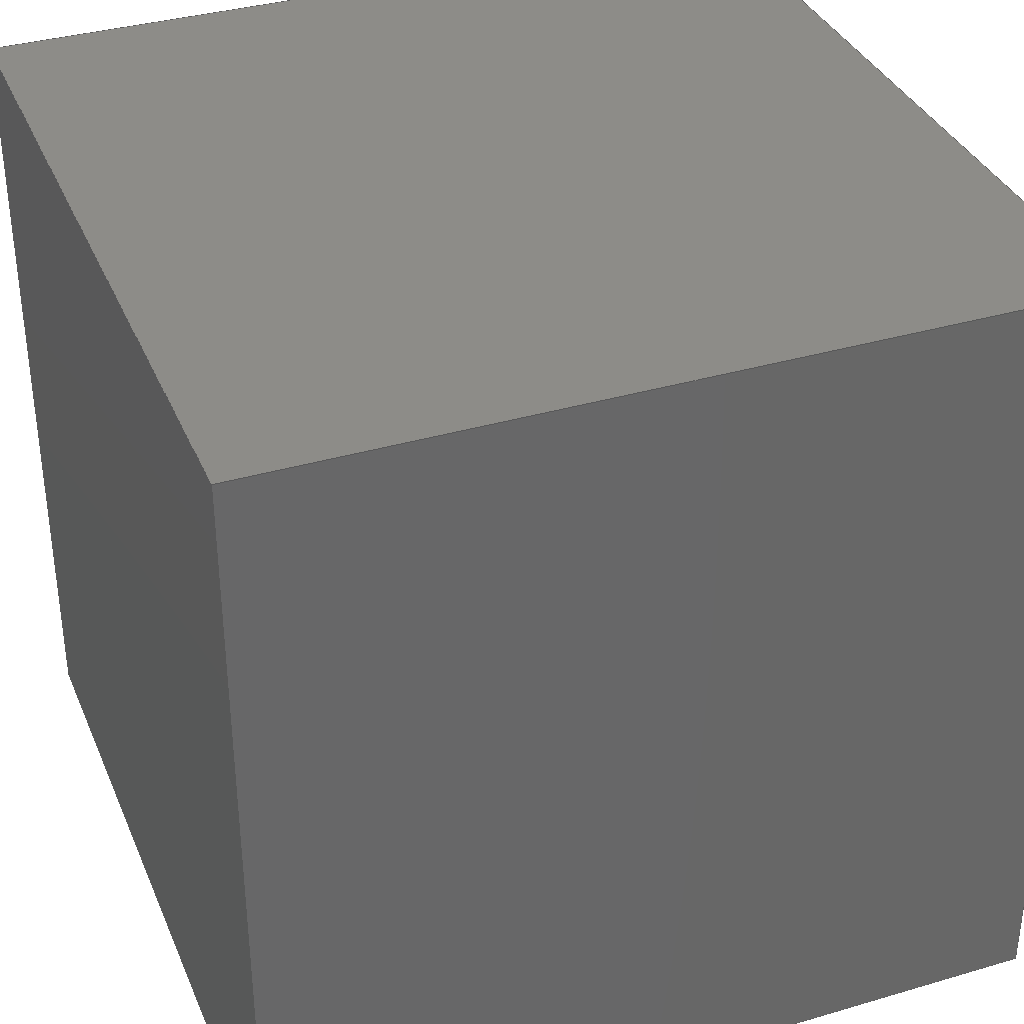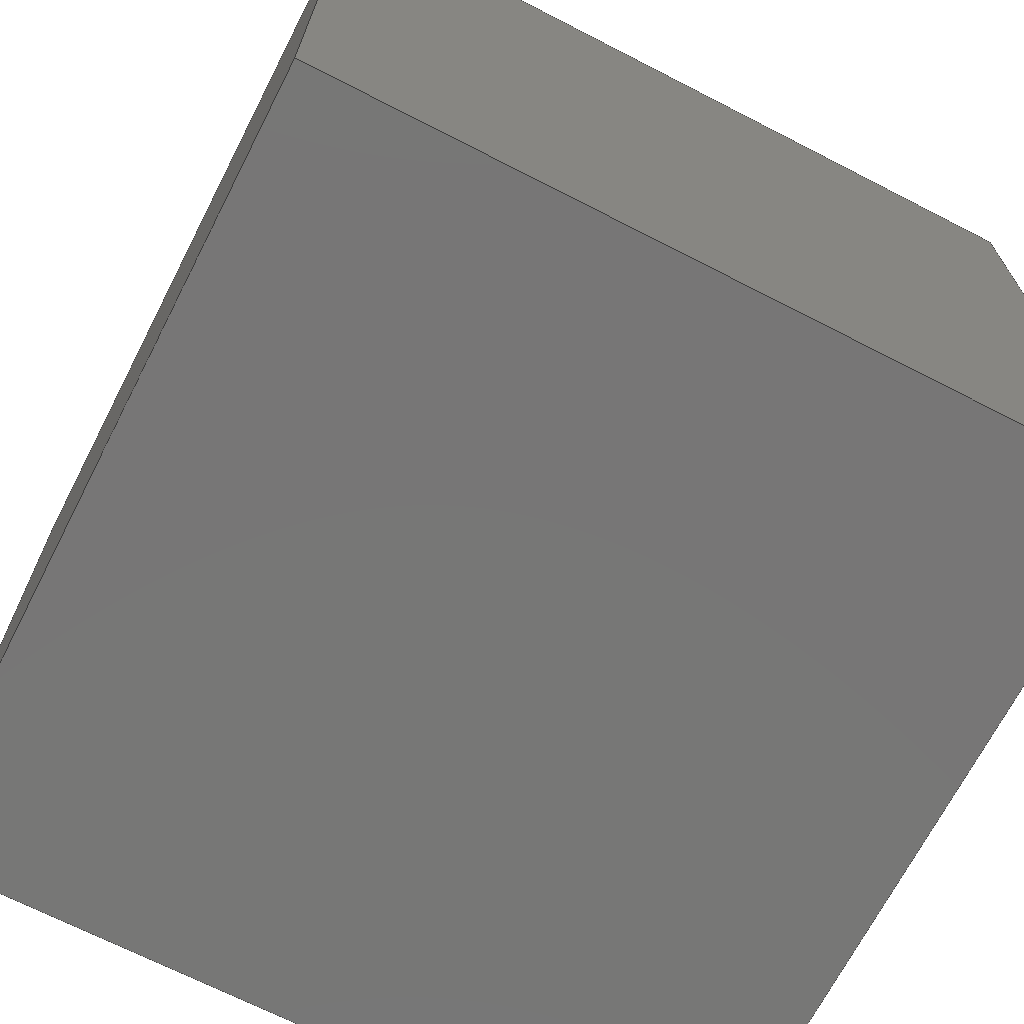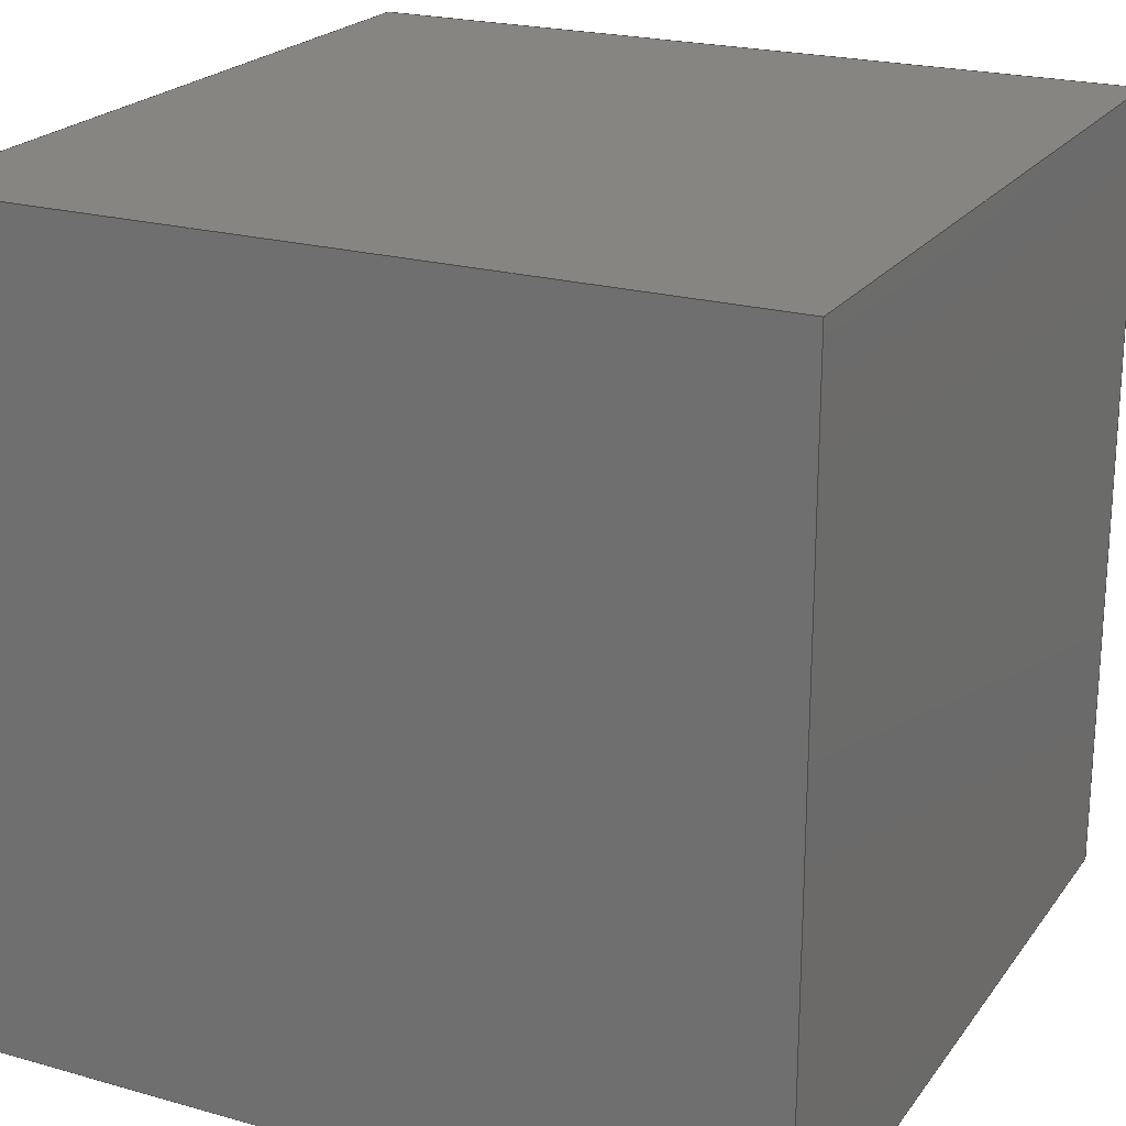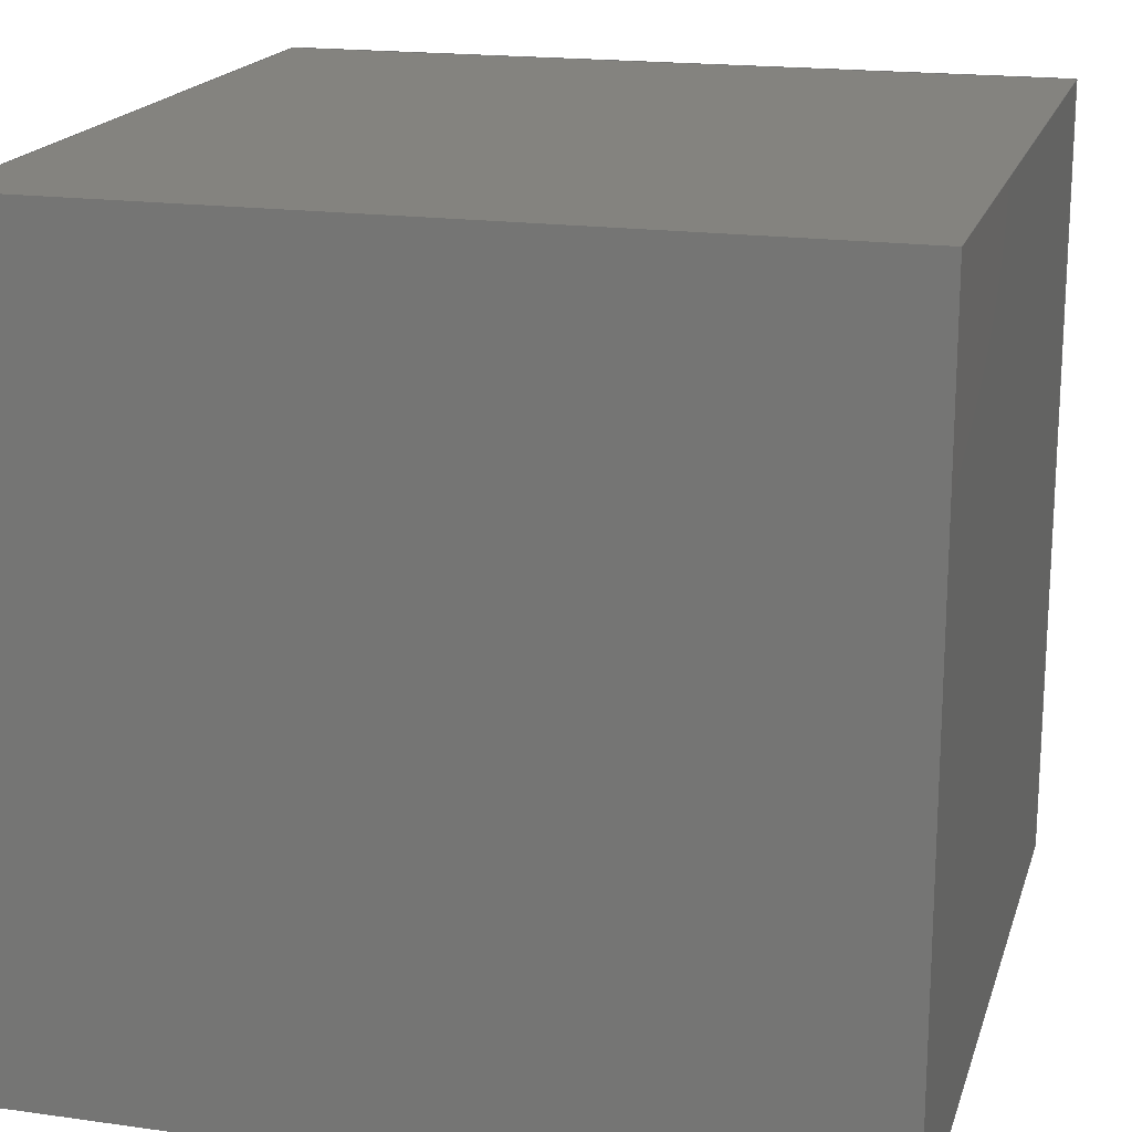
<metadata>
{"format":"step","ext":"step","renderer":"f3d","projection":"perspective","resolution":1024,"background":"white","views":[{"elev":35.9,"azim":68.9,"up":"+Y"},{"elev":-69.2,"azim":152.8,"up":"+Z"},{"elev":21.9,"azim":116.3,"up":"+Y"},{"elev":18.2,"azim":15.2,"up":"+Y"}]}
</metadata>
<code>
ISO-10303-21;
DATA;
#1 = VECTOR ( 'NONE', #60, 1000 ) ;
#2 = EDGE_LOOP ( 'NONE', ( #96, #16, #48, #93 ) ) ;
#3 = MANIFOLD_SOLID_BREP ( '凸台-拉伸1', #99 ) ;
#4 = DIRECTION ( 'NONE',  ( 1, 0, 0 ) ) ;
#5 =( LENGTH_UNIT ( ) NAMED_UNIT ( * ) SI_UNIT ( .MILLI., .METRE. ) );
#6 = VECTOR ( 'NONE', #110, 1000 ) ;
#7 = LINE ( 'NONE', #59, #121 ) ;
#8 = LINE ( 'NONE', #41, #6 ) ;
#9 = DIRECTION ( 'NONE',  ( -0, 0, 1 ) ) ;
#10 = ORIENTED_EDGE ( 'NONE', *, *, #78, .T. ) ;
#11 = PLANE ( 'NONE',  #124 ) ;
#12 = DIRECTION ( 'NONE',  ( -1.388e-16, 1, -0 ) ) ;
#13 = DIRECTION ( 'NONE',  ( -0, 0, 1 ) ) ;
#14 = LINE ( 'NONE', #28, #92 ) ;
#15 = FILL_AREA_STYLE ('',( #91 ) ) ;
#16 = ORIENTED_EDGE ( 'NONE', *, *, #157, .F. ) ;
#17 = SHAPE_DEFINITION_REPRESENTATION ( #76, #114 ) ;
#18 = PRESENTATION_LAYER_ASSIGNMENT (  '', '', ( #132 ) ) ;
#19 = ORIENTED_EDGE ( 'NONE', *, *, #34, .F. ) ;
#20 = DIRECTION ( 'NONE',  ( 1, 0, 0 ) ) ;
#21 = DIRECTION ( 'NONE',  ( -1.388e-16, 1, -0 ) ) ;
#22 = VECTOR ( 'NONE', #95, 1000 ) ;
#23 = ORIENTED_EDGE ( 'NONE', *, *, #154, .F. ) ;
#24 = APPLICATION_CONTEXT ( 'automotive_design' ) ;
#25 = APPLICATION_PROTOCOL_DEFINITION ( 'draft international standard', 'automotive_design', 1998, #24 ) ;
#26 = CARTESIAN_POINT ( 'NONE',  ( -60.54, 39.41, 0 ) ) ;
#27 = PLANE ( 'NONE',  #72 ) ;
#28 = CARTESIAN_POINT ( 'NONE',  ( -60.54, 39.41, 0 ) ) ;
#29 = EDGE_CURVE ( 'NONE', #104, #84, #86, .T. ) ;
#30 = FILL_AREA_STYLE ('',( #75 ) ) ;
#31 = ORIENTED_EDGE ( 'NONE', *, *, #168, .F. ) ;
#32 = EDGE_CURVE ( 'NONE', #61, #64, #139, .T. ) ;
#33 = VECTOR ( 'NONE', #21, 1000 ) ;
#34 = EDGE_CURVE ( 'NONE', #104, #190, #62, .T. ) ;
#35 = CARTESIAN_POINT ( 'NONE',  ( -60.54, -60.59, 0 ) ) ;
#36 =( GEOMETRIC_REPRESENTATION_CONTEXT ( 3 ) GLOBAL_UNCERTAINTY_ASSIGNED_CONTEXT ( ( #155 ) ) GLOBAL_UNIT_ASSIGNED_CONTEXT ( ( #55, #160, #38 ) ) REPRESENTATION_CONTEXT ( 'NONE', 'WORKASPACE' ) );
#37 = ORIENTED_EDGE ( 'NONE', *, *, #29, .F. ) ;
#38 =( NAMED_UNIT ( * ) SI_UNIT ( $, .STERADIAN. ) SOLID_ANGLE_UNIT ( ) );
#39 = CARTESIAN_POINT ( 'NONE',  ( -60.54, 39.41, 100 ) ) ;
#40 = CARTESIAN_POINT ( 'NONE',  ( -60.54, 39.41, 100 ) ) ;
#41 = CARTESIAN_POINT ( 'NONE',  ( -60.54, 39.41, 0 ) ) ;
#42 = PRESENTATION_LAYER_ASSIGNMENT (  '', '', ( #94 ) ) ;
#43 =( NAMED_UNIT ( * ) PLANE_ANGLE_UNIT ( ) SI_UNIT ( $, .RADIAN. ) );
#44 = FACE_OUTER_BOUND ( 'NONE', #106, .T. ) ;
#45 =( NAMED_UNIT ( * ) SI_UNIT ( $, .STERADIAN. ) SOLID_ANGLE_UNIT ( ) );
#46 = VECTOR ( 'NONE', #123, 1000 ) ;
#47 = LINE ( 'NONE', #145, #148 ) ;
#48 = ORIENTED_EDGE ( 'NONE', *, *, #202, .F. ) ;
#49 = ORIENTED_EDGE ( 'NONE', *, *, #196, .T. ) ;
#50 = DIRECTION ( 'NONE',  ( -1.388e-16, 1, 0 ) ) ;
#51 = PLANE ( 'NONE',  #89 ) ;
#52 = LINE ( 'NONE', #130, #134 ) ;
#53 =( GEOMETRIC_REPRESENTATION_CONTEXT ( 3 ) GLOBAL_UNCERTAINTY_ASSIGNED_CONTEXT ( ( #77 ) ) GLOBAL_UNIT_ASSIGNED_CONTEXT ( ( #151, #173, #45 ) ) REPRESENTATION_CONTEXT ( 'NONE', 'WORKASPACE' ) );
#54 = ORIENTED_EDGE ( 'NONE', *, *, #157, .T. ) ;
#55 =( LENGTH_UNIT ( ) NAMED_UNIT ( * ) SI_UNIT ( .MILLI., .METRE. ) );
#56 = ADVANCED_FACE ( 'NONE', ( #73 ), #101, .T. ) ;
#57 = DIRECTION ( 'NONE',  ( 1, 0, 0 ) ) ;
#58 = ORIENTED_EDGE ( 'NONE', *, *, #154, .T. ) ;
#59 = CARTESIAN_POINT ( 'NONE',  ( -60.54, 39.41, 100 ) ) ;
#60 = DIRECTION ( 'NONE',  ( -0, -0, -1 ) ) ;
#61 = VERTEX_POINT ( 'NONE', #174 ) ;
#62 = LINE ( 'NONE', #138, #125 ) ;
#63 = ORIENTED_EDGE ( 'NONE', *, *, #78, .F. ) ;
#64 = VERTEX_POINT ( 'NONE', #65 ) ;
#65 = CARTESIAN_POINT ( 'NONE',  ( 39.46, -60.59, 0 ) ) ;
#66 = VERTEX_POINT ( 'NONE', #35 ) ;
#67 = PLANE ( 'NONE',  #119 ) ;
#68 = FACE_OUTER_BOUND ( 'NONE', #201, .T. ) ;
#69 = CARTESIAN_POINT ( 'NONE',  ( -60.54, 39.41, 100 ) ) ;
#70 = AXIS2_PLACEMENT_3D ( 'NONE', #85, #127, #4 ) ;
#71 = SURFACE_STYLE_USAGE ( .BOTH. , #131 ) ;
#72 = AXIS2_PLACEMENT_3D ( 'NONE', #90, #13, #57 ) ;
#73 = FACE_OUTER_BOUND ( 'NONE', #188, .T. ) ;
#74 = SURFACE_SIDE_STYLE ('',( #183 ) ) ;
#75 = FILL_AREA_STYLE_COLOUR ( '', #143 ) ;
#76 = PRODUCT_DEFINITION_SHAPE ( 'NONE', 'NONE',  #98 ) ;
#77 = UNCERTAINTY_MEASURE_WITH_UNIT (LENGTH_MEASURE( 1e-05 ), #151, 'distance_accuracy_value', 'NONE');
#78 = EDGE_CURVE ( 'NONE', #66, #64, #186, .T. ) ;
#79 = PRODUCT_RELATED_PRODUCT_CATEGORY ( 'part', '', ( #116 ) ) ;
#80 = EDGE_CURVE ( 'NONE', #61, #104, #195, .T. ) ;
#81 = CARTESIAN_POINT ( 'NONE',  ( 39.46, 39.41, 100 ) ) ;
#82 = ADVANCED_FACE ( 'NONE', ( #117 ), #51, .F. ) ;
#83 = VECTOR ( 'NONE', #181, 1000 ) ;
#84 = VERTEX_POINT ( 'NONE', #185 ) ;
#85 = CARTESIAN_POINT ( 'NONE',  ( 0, 0, 0 ) ) ;
#86 = LINE ( 'NONE', #133, #1 ) ;
#87 = CARTESIAN_POINT ( 'NONE',  ( 39.46, 39.41, 0 ) ) ;
#88 = UNCERTAINTY_MEASURE_WITH_UNIT (LENGTH_MEASURE( 1e-05 ), #5, 'distance_accuracy_value', 'NONE');
#89 = AXIS2_PLACEMENT_3D ( 'NONE', #120, #122, #50 ) ;
#90 = CARTESIAN_POINT ( 'NONE',  ( 0, 0, 0 ) ) ;
#91 = FILL_AREA_STYLE_COLOUR ( '', #200 ) ;
#92 = VECTOR ( 'NONE', #166, 1000 ) ;
#93 = ORIENTED_EDGE ( 'NONE', *, *, #168, .T. ) ;
#94 = STYLED_ITEM ( 'NONE', ( #137 ), #3 ) ;
#95 = DIRECTION ( 'NONE',  ( -0, -0, -1 ) ) ;
#96 = ORIENTED_EDGE ( 'NONE', *, *, #199, .T. ) ;
#97 = AXIS2_PLACEMENT_3D ( 'NONE', #158, #9, #20 ) ;
#98 = PRODUCT_DEFINITION ( '未知', '', #164, #152 ) ;
#99 = CLOSED_SHELL ( 'NONE', ( #82, #177, #142, #147, #56, #161 ) ) ;
#100 = ORIENTED_EDGE ( 'NONE', *, *, #34, .T. ) ;
#101 = PLANE ( 'NONE',  #97 ) ;
#102 = MECHANICAL_DESIGN_GEOMETRIC_PRESENTATION_REPRESENTATION (  '', ( #94 ), #53 ) ;
#103 = CARTESIAN_POINT ( 'NONE',  ( -60.54, -60.59, 0 ) ) ;
#104 = VERTEX_POINT ( 'NONE', #128 ) ;
#105 = APPLICATION_CONTEXT ( 'automotive_design' ) ;
#106 = EDGE_LOOP ( 'NONE', ( #10, #136, #126, #54 ) ) ;
#107 = DIRECTION ( 'NONE',  ( 0, -0, 1 ) ) ;
#108 = PRESENTATION_STYLE_ASSIGNMENT (( #71 ) ) ;
#109 = ORIENTED_EDGE ( 'NONE', *, *, #29, .T. ) ;
#110 = DIRECTION ( 'NONE',  ( 1.388e-16, -1, 0 ) ) ;
#111 = DIRECTION ( 'NONE',  ( -0, -0, -1 ) ) ;
#112 = EDGE_LOOP ( 'NONE', ( #58, #37, #140, #172 ) ) ;
#113 = SURFACE_STYLE_USAGE ( .BOTH. , #74 ) ;
#114 = ADVANCED_BREP_SHAPE_REPRESENTATION ( 'cube', ( #3, #70 ), #135 ) ;
#115 = SURFACE_STYLE_FILL_AREA ( #15 ) ;
#116 = PRODUCT ( 'cube', 'cube', '', ( #162 ) ) ;
#117 = FACE_OUTER_BOUND ( 'NONE', #2, .T. ) ;
#118 = VERTEX_POINT ( 'NONE', #178 ) ;
#119 = AXIS2_PLACEMENT_3D ( 'NONE', #39, #192, #165 ) ;
#120 = CARTESIAN_POINT ( 'NONE',  ( -60.54, 39.41, 100 ) ) ;
#121 = VECTOR ( 'NONE', #150, 1000 ) ;
#122 = DIRECTION ( 'NONE',  ( 1, 1.388e-16, -0 ) ) ;
#123 = DIRECTION ( 'NONE',  ( 1, 0, 0 ) ) ;
#124 = AXIS2_PLACEMENT_3D ( 'NONE', #163, #144, #129 ) ;
#125 = VECTOR ( 'NONE', #189, 1000 ) ;
#126 = ORIENTED_EDGE ( 'NONE', *, *, #196, .F. ) ;
#127 = DIRECTION ( 'NONE',  ( 0, 0, 1 ) ) ;
#128 = CARTESIAN_POINT ( 'NONE',  ( 39.46, 39.41, 100 ) ) ;
#129 = DIRECTION ( 'NONE',  ( 1.388e-16, -1, 0 ) ) ;
#130 = CARTESIAN_POINT ( 'NONE',  ( -60.54, -60.59, 100 ) ) ;
#131 = SURFACE_SIDE_STYLE ('',( #115 ) ) ;
#132 = STYLED_ITEM ( 'NONE', ( #108 ), #114 ) ;
#133 = CARTESIAN_POINT ( 'NONE',  ( 39.46, 39.41, 100 ) ) ;
#134 = VECTOR ( 'NONE', #169, 1000 ) ;
#135 =( GEOMETRIC_REPRESENTATION_CONTEXT ( 3 ) GLOBAL_UNCERTAINTY_ASSIGNED_CONTEXT ( ( #88 ) ) GLOBAL_UNIT_ASSIGNED_CONTEXT ( ( #5, #43, #170 ) ) REPRESENTATION_CONTEXT ( 'NONE', 'WORKASPACE' ) );
#136 = ORIENTED_EDGE ( 'NONE', *, *, #32, .F. ) ;
#137 = PRESENTATION_STYLE_ASSIGNMENT (( #113 ) ) ;
#138 = CARTESIAN_POINT ( 'NONE',  ( -60.54, 39.41, 100 ) ) ;
#139 = LINE ( 'NONE', #197, #22 ) ;
#140 = ORIENTED_EDGE ( 'NONE', *, *, #80, .F. ) ;
#141 = APPLICATION_PROTOCOL_DEFINITION ( 'draft international standard', 'automotive_design', 1998, #105 ) ;
#142 = ADVANCED_FACE ( 'NONE', ( #187 ), #11, .F. ) ;
#143 = COLOUR_RGB ( '',1, 1, 1 ) ;
#144 = DIRECTION ( 'NONE',  ( -1, -1.388e-16, 0 ) ) ;
#145 = CARTESIAN_POINT ( 'NONE',  ( -60.54, -60.59, 100 ) ) ;
#146 = DIRECTION ( 'NONE',  ( 0, 1, 0 ) ) ;
#147 = ADVANCED_FACE ( 'NONE', ( #68 ), #67, .F. ) ;
#148 = VECTOR ( 'NONE', #111, 1000 ) ;
#149 = ORIENTED_EDGE ( 'NONE', *, *, #80, .T. ) ;
#150 = DIRECTION ( 'NONE',  ( 1.388e-16, -1, 0 ) ) ;
#151 =( LENGTH_UNIT ( ) NAMED_UNIT ( * ) SI_UNIT ( .MILLI., .METRE. ) );
#152 = PRODUCT_DEFINITION_CONTEXT ( 'detailed design', #105, 'design' ) ;
#153 = ORIENTED_EDGE ( 'NONE', *, *, #199, .F. ) ;
#154 = EDGE_CURVE ( 'NONE', #64, #84, #171, .T. ) ;
#155 = UNCERTAINTY_MEASURE_WITH_UNIT (LENGTH_MEASURE( 1e-05 ), #55, 'distance_accuracy_value', 'NONE');
#156 = VERTEX_POINT ( 'NONE', #26 ) ;
#157 = EDGE_CURVE ( 'NONE', #118, #66, #47, .T. ) ;
#158 = CARTESIAN_POINT ( 'NONE',  ( 0, 0, 100 ) ) ;
#159 = ORIENTED_EDGE ( 'NONE', *, *, #175, .F. ) ;
#160 =( NAMED_UNIT ( * ) PLANE_ANGLE_UNIT ( ) SI_UNIT ( $, .RADIAN. ) );
#161 = ADVANCED_FACE ( 'NONE', ( #179 ), #27, .F. ) ;
#162 = PRODUCT_CONTEXT ( 'NONE', #24, 'mechanical' ) ;
#163 = CARTESIAN_POINT ( 'NONE',  ( 39.46, 39.41, 100 ) ) ;
#164 = PRODUCT_DEFINITION_FORMATION_WITH_SPECIFIED_SOURCE ( '任何', '', #116, .NOT_KNOWN. ) ;
#165 = DIRECTION ( 'NONE',  ( 0, -0, -1 ) ) ;
#166 = DIRECTION ( 'NONE',  ( -1, -0, -0 ) ) ;
#167 = LINE ( 'NONE', #69, #83 ) ;
#168 = EDGE_CURVE ( 'NONE', #190, #156, #167, .T. ) ;
#169 = DIRECTION ( 'NONE',  ( 1, 0, 0 ) ) ;
#170 =( NAMED_UNIT ( * ) SI_UNIT ( $, .STERADIAN. ) SOLID_ANGLE_UNIT ( ) );
#171 = LINE ( 'NONE', #87, #182 ) ;
#172 = ORIENTED_EDGE ( 'NONE', *, *, #32, .T. ) ;
#173 =( NAMED_UNIT ( * ) PLANE_ANGLE_UNIT ( ) SI_UNIT ( $, .RADIAN. ) );
#174 = CARTESIAN_POINT ( 'NONE',  ( 39.46, -60.59, 100 ) ) ;
#175 = EDGE_CURVE ( 'NONE', #84, #156, #14, .T. ) ;
#176 = EDGE_LOOP ( 'NONE', ( #153, #159, #23, #63 ) ) ;
#177 = ADVANCED_FACE ( 'NONE', ( #44 ), #194, .F. ) ;
#178 = CARTESIAN_POINT ( 'NONE',  ( -60.54, -60.59, 100 ) ) ;
#179 = FACE_OUTER_BOUND ( 'NONE', #176, .T. ) ;
#180 = CARTESIAN_POINT ( 'NONE',  ( -60.54, -60.59, 100 ) ) ;
#181 = DIRECTION ( 'NONE',  ( -0, -0, -1 ) ) ;
#182 = VECTOR ( 'NONE', #12, 1000 ) ;
#183 = SURFACE_STYLE_FILL_AREA ( #30 ) ;
#184 = AXIS2_PLACEMENT_3D ( 'NONE', #180, #146, #107 ) ;
#185 = CARTESIAN_POINT ( 'NONE',  ( 39.46, 39.41, 0 ) ) ;
#186 = LINE ( 'NONE', #103, #46 ) ;
#187 = FACE_OUTER_BOUND ( 'NONE', #112, .T. ) ;
#188 = EDGE_LOOP ( 'NONE', ( #191, #49, #149, #100 ) ) ;
#189 = DIRECTION ( 'NONE',  ( -1, -0, -0 ) ) ;
#190 = VERTEX_POINT ( 'NONE', #40 ) ;
#191 = ORIENTED_EDGE ( 'NONE', *, *, #202, .T. ) ;
#192 = DIRECTION ( 'NONE',  ( 0, -1, 0 ) ) ;
#193 = MECHANICAL_DESIGN_GEOMETRIC_PRESENTATION_REPRESENTATION (  '', ( #132 ), #36 ) ;
#194 = PLANE ( 'NONE',  #184 ) ;
#195 = LINE ( 'NONE', #81, #33 ) ;
#196 = EDGE_CURVE ( 'NONE', #118, #61, #52, .T. ) ;
#197 = CARTESIAN_POINT ( 'NONE',  ( 39.46, -60.59, 100 ) ) ;
#198 = ORIENTED_EDGE ( 'NONE', *, *, #175, .T. ) ;
#199 = EDGE_CURVE ( 'NONE', #156, #66, #8, .T. ) ;
#200 = COLOUR_RGB ( '',1, 1, 1 ) ;
#201 = EDGE_LOOP ( 'NONE', ( #198, #31, #19, #109 ) ) ;
#202 = EDGE_CURVE ( 'NONE', #190, #118, #7, .T. ) ;
ENDSEC;
END-ISO-10303-21;

</code>
